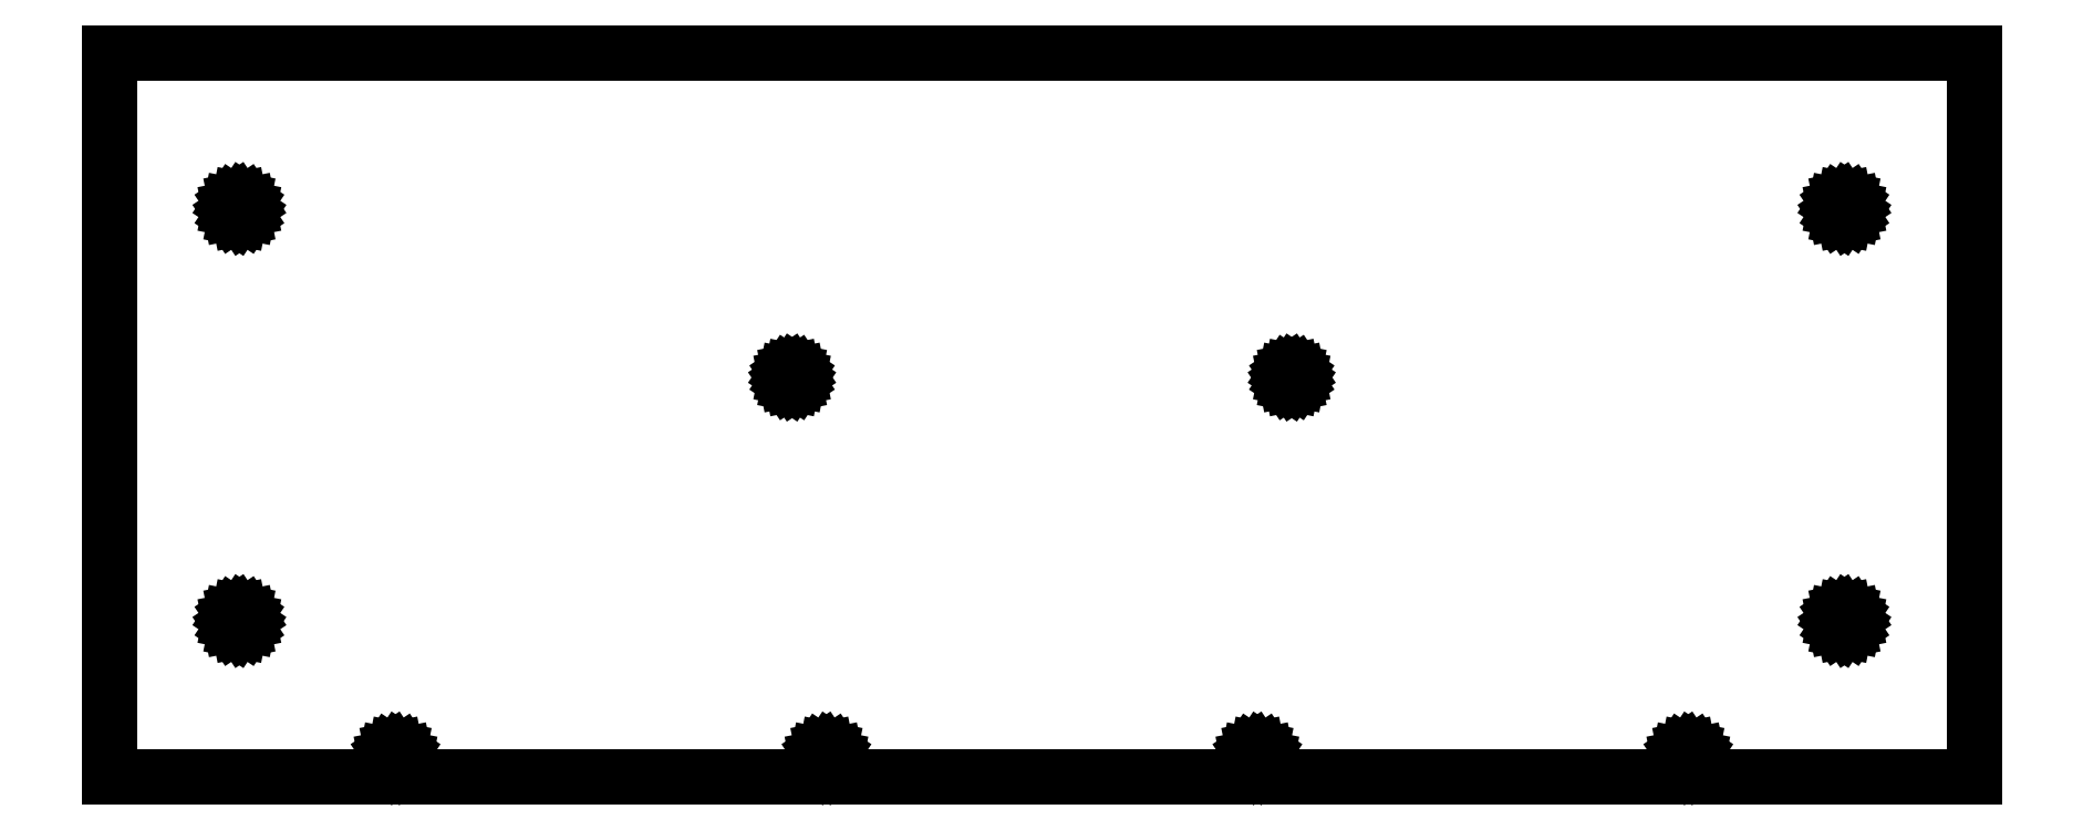
<metadata>
{"format":"dxf","ext":"dxf","renderer":"ezdxf+matplotlib","layout":"modelspace","background":"white","min_lineweight":24,"dpi":150}
</metadata>
<code>
0
SECTION
2
ENTITIES
0
LINE
8
0
10
0
20
0
11
597
21
0
0
LINE
8
0
10
597
20
0
11
597
21
232
0
LINE
8
0
10
597
20
232
11
0
21
232
0
LINE
8
0
10
0
20
232
11
0
21
0
0
LINE
8
0
10
38.5
20
50
11
38.73
21
51.15
0
LINE
8
0
10
38.73
20
51.15
11
39.38
21
52.12
0
LINE
8
0
10
39.38
20
52.12
11
40.35
21
52.77
0
LINE
8
0
10
40.35
20
52.77
11
41.5
21
53
0
LINE
8
0
10
41.5
20
53
11
42.65
21
52.77
0
LINE
8
0
10
42.65
20
52.77
11
43.62
21
52.12
0
LINE
8
0
10
43.62
20
52.12
11
44.27
21
51.15
0
LINE
8
0
10
44.27
20
51.15
11
44.5
21
50
0
LINE
8
0
10
44.5
20
50
11
44.27
21
48.85
0
LINE
8
0
10
44.27
20
48.85
11
43.62
21
47.88
0
LINE
8
0
10
43.62
20
47.88
11
42.65
21
47.23
0
LINE
8
0
10
42.65
20
47.23
11
41.5
21
47
0
LINE
8
0
10
41.5
20
47
11
40.35
21
47.23
0
LINE
8
0
10
40.35
20
47.23
11
39.38
21
47.88
0
LINE
8
0
10
39.38
20
47.88
11
38.73
21
48.85
0
LINE
8
0
10
38.73
20
48.85
11
38.5
21
50
0
LINE
8
0
10
38.5
20
182
11
38.73
21
183.1
0
LINE
8
0
10
38.73
20
183.1
11
39.38
21
184.1
0
LINE
8
0
10
39.38
20
184.1
11
40.35
21
184.8
0
LINE
8
0
10
40.35
20
184.8
11
41.5
21
185
0
LINE
8
0
10
41.5
20
185
11
42.65
21
184.8
0
LINE
8
0
10
42.65
20
184.8
11
43.62
21
184.1
0
LINE
8
0
10
43.62
20
184.1
11
44.27
21
183.1
0
LINE
8
0
10
44.27
20
183.1
11
44.5
21
182
0
LINE
8
0
10
44.5
20
182
11
44.27
21
180.9
0
LINE
8
0
10
44.27
20
180.9
11
43.62
21
179.9
0
LINE
8
0
10
43.62
20
179.9
11
42.65
21
179.2
0
LINE
8
0
10
42.65
20
179.2
11
41.5
21
179
0
LINE
8
0
10
41.5
20
179
11
40.35
21
179.2
0
LINE
8
0
10
40.35
20
179.2
11
39.38
21
179.9
0
LINE
8
0
10
39.38
20
179.9
11
38.73
21
180.9
0
LINE
8
0
10
38.73
20
180.9
11
38.5
21
182
0
LINE
8
0
10
88.5
20
6
11
88.73
21
7.148
0
LINE
8
0
10
88.73
20
7.148
11
89.38
21
8.121
0
LINE
8
0
10
89.38
20
8.121
11
90.35
21
8.772
0
LINE
8
0
10
90.35
20
8.772
11
91.5
21
9
0
LINE
8
0
10
91.5
20
9
11
92.65
21
8.772
0
LINE
8
0
10
92.65
20
8.772
11
93.62
21
8.121
0
LINE
8
0
10
93.62
20
8.121
11
94.27
21
7.148
0
LINE
8
0
10
94.27
20
7.148
11
94.5
21
6
0
LINE
8
0
10
94.5
20
6
11
94.27
21
4.852
0
LINE
8
0
10
94.27
20
4.852
11
93.62
21
3.879
0
LINE
8
0
10
93.62
20
3.879
11
92.65
21
3.228
0
LINE
8
0
10
92.65
20
3.228
11
91.5
21
3
0
LINE
8
0
10
91.5
20
3
11
90.35
21
3.228
0
LINE
8
0
10
90.35
20
3.228
11
89.38
21
3.879
0
LINE
8
0
10
89.38
20
3.879
11
88.73
21
4.852
0
LINE
8
0
10
88.73
20
4.852
11
88.5
21
6
0
LINE
8
0
10
216.5
20
128
11
216.7
21
128.8
0
LINE
8
0
10
216.7
20
128.8
11
217.1
21
129.4
0
LINE
8
0
10
217.1
20
129.4
11
217.7
21
129.8
0
LINE
8
0
10
217.7
20
129.8
11
218.5
21
130
0
LINE
8
0
10
218.5
20
130
11
219.3
21
129.8
0
LINE
8
0
10
219.3
20
129.8
11
219.9
21
129.4
0
LINE
8
0
10
219.9
20
129.4
11
220.3
21
128.8
0
LINE
8
0
10
220.3
20
128.8
11
220.5
21
128
0
LINE
8
0
10
220.5
20
128
11
220.3
21
127.2
0
LINE
8
0
10
220.3
20
127.2
11
219.9
21
126.6
0
LINE
8
0
10
219.9
20
126.6
11
219.3
21
126.2
0
LINE
8
0
10
219.3
20
126.2
11
218.5
21
126
0
LINE
8
0
10
218.5
20
126
11
217.7
21
126.2
0
LINE
8
0
10
217.7
20
126.2
11
217.1
21
126.6
0
LINE
8
0
10
217.1
20
126.6
11
216.7
21
127.2
0
LINE
8
0
10
216.7
20
127.2
11
216.5
21
128
0
LINE
8
0
10
226.5
20
6
11
226.7
21
7.148
0
LINE
8
0
10
226.7
20
7.148
11
227.4
21
8.121
0
LINE
8
0
10
227.4
20
8.121
11
228.4
21
8.772
0
LINE
8
0
10
228.4
20
8.772
11
229.5
21
9
0
LINE
8
0
10
229.5
20
9
11
230.6
21
8.772
0
LINE
8
0
10
230.6
20
8.772
11
231.6
21
8.121
0
LINE
8
0
10
231.6
20
8.121
11
232.3
21
7.148
0
LINE
8
0
10
232.3
20
7.148
11
232.5
21
6
0
LINE
8
0
10
232.5
20
6
11
232.3
21
4.852
0
LINE
8
0
10
232.3
20
4.852
11
231.6
21
3.879
0
LINE
8
0
10
231.6
20
3.879
11
230.6
21
3.228
0
LINE
8
0
10
230.6
20
3.228
11
229.5
21
3
0
LINE
8
0
10
229.5
20
3
11
228.4
21
3.228
0
LINE
8
0
10
228.4
20
3.228
11
227.4
21
3.879
0
LINE
8
0
10
227.4
20
3.879
11
226.7
21
4.852
0
LINE
8
0
10
226.7
20
4.852
11
226.5
21
6
0
LINE
8
0
10
364.5
20
6
11
364.7
21
7.148
0
LINE
8
0
10
364.7
20
7.148
11
365.4
21
8.121
0
LINE
8
0
10
365.4
20
8.121
11
366.4
21
8.772
0
LINE
8
0
10
366.4
20
8.772
11
367.5
21
9
0
LINE
8
0
10
367.5
20
9
11
368.6
21
8.772
0
LINE
8
0
10
368.6
20
8.772
11
369.6
21
8.121
0
LINE
8
0
10
369.6
20
8.121
11
370.3
21
7.148
0
LINE
8
0
10
370.3
20
7.148
11
370.5
21
6
0
LINE
8
0
10
370.5
20
6
11
370.3
21
4.852
0
LINE
8
0
10
370.3
20
4.852
11
369.6
21
3.879
0
LINE
8
0
10
369.6
20
3.879
11
368.6
21
3.228
0
LINE
8
0
10
368.6
20
3.228
11
367.5
21
3
0
LINE
8
0
10
367.5
20
3
11
366.4
21
3.228
0
LINE
8
0
10
366.4
20
3.228
11
365.4
21
3.879
0
LINE
8
0
10
365.4
20
3.879
11
364.7
21
4.852
0
LINE
8
0
10
364.7
20
4.852
11
364.5
21
6
0
LINE
8
0
10
376.5
20
128
11
376.7
21
128.8
0
LINE
8
0
10
376.7
20
128.8
11
377.1
21
129.4
0
LINE
8
0
10
377.1
20
129.4
11
377.7
21
129.8
0
LINE
8
0
10
377.7
20
129.8
11
378.5
21
130
0
LINE
8
0
10
378.5
20
130
11
379.3
21
129.8
0
LINE
8
0
10
379.3
20
129.8
11
379.9
21
129.4
0
LINE
8
0
10
379.9
20
129.4
11
380.3
21
128.8
0
LINE
8
0
10
380.3
20
128.8
11
380.5
21
128
0
LINE
8
0
10
380.5
20
128
11
380.3
21
127.2
0
LINE
8
0
10
380.3
20
127.2
11
379.9
21
126.6
0
LINE
8
0
10
379.9
20
126.6
11
379.3
21
126.2
0
LINE
8
0
10
379.3
20
126.2
11
378.5
21
126
0
LINE
8
0
10
378.5
20
126
11
377.7
21
126.2
0
LINE
8
0
10
377.7
20
126.2
11
377.1
21
126.6
0
LINE
8
0
10
377.1
20
126.6
11
376.7
21
127.2
0
LINE
8
0
10
376.7
20
127.2
11
376.5
21
128
0
LINE
8
0
10
502.5
20
6
11
502.7
21
7.148
0
LINE
8
0
10
502.7
20
7.148
11
503.4
21
8.121
0
LINE
8
0
10
503.4
20
8.121
11
504.4
21
8.772
0
LINE
8
0
10
504.4
20
8.772
11
505.5
21
9
0
LINE
8
0
10
505.5
20
9
11
506.6
21
8.772
0
LINE
8
0
10
506.6
20
8.772
11
507.6
21
8.121
0
LINE
8
0
10
507.6
20
8.121
11
508.3
21
7.148
0
LINE
8
0
10
508.3
20
7.148
11
508.5
21
6
0
LINE
8
0
10
508.5
20
6
11
508.3
21
4.852
0
LINE
8
0
10
508.3
20
4.852
11
507.6
21
3.879
0
LINE
8
0
10
507.6
20
3.879
11
506.6
21
3.228
0
LINE
8
0
10
506.6
20
3.228
11
505.5
21
3
0
LINE
8
0
10
505.5
20
3
11
504.4
21
3.228
0
LINE
8
0
10
504.4
20
3.228
11
503.4
21
3.879
0
LINE
8
0
10
503.4
20
3.879
11
502.7
21
4.852
0
LINE
8
0
10
502.7
20
4.852
11
502.5
21
6
0
LINE
8
0
10
552.5
20
50
11
552.7
21
51.15
0
LINE
8
0
10
552.7
20
51.15
11
553.4
21
52.12
0
LINE
8
0
10
553.4
20
52.12
11
554.4
21
52.77
0
LINE
8
0
10
554.4
20
52.77
11
555.5
21
53
0
LINE
8
0
10
555.5
20
53
11
556.6
21
52.77
0
LINE
8
0
10
556.6
20
52.77
11
557.6
21
52.12
0
LINE
8
0
10
557.6
20
52.12
11
558.3
21
51.15
0
LINE
8
0
10
558.3
20
51.15
11
558.5
21
50
0
LINE
8
0
10
558.5
20
50
11
558.3
21
48.85
0
LINE
8
0
10
558.3
20
48.85
11
557.6
21
47.88
0
LINE
8
0
10
557.6
20
47.88
11
556.6
21
47.23
0
LINE
8
0
10
556.6
20
47.23
11
555.5
21
47
0
LINE
8
0
10
555.5
20
47
11
554.4
21
47.23
0
LINE
8
0
10
554.4
20
47.23
11
553.4
21
47.88
0
LINE
8
0
10
553.4
20
47.88
11
552.7
21
48.85
0
LINE
8
0
10
552.7
20
48.85
11
552.5
21
50
0
LINE
8
0
10
552.5
20
182
11
552.7
21
183.1
0
LINE
8
0
10
552.7
20
183.1
11
553.4
21
184.1
0
LINE
8
0
10
553.4
20
184.1
11
554.4
21
184.8
0
LINE
8
0
10
554.4
20
184.8
11
555.5
21
185
0
LINE
8
0
10
555.5
20
185
11
556.6
21
184.8
0
LINE
8
0
10
556.6
20
184.8
11
557.6
21
184.1
0
LINE
8
0
10
557.6
20
184.1
11
558.3
21
183.1
0
LINE
8
0
10
558.3
20
183.1
11
558.5
21
182
0
LINE
8
0
10
558.5
20
182
11
558.3
21
180.9
0
LINE
8
0
10
558.3
20
180.9
11
557.6
21
179.9
0
LINE
8
0
10
557.6
20
179.9
11
556.6
21
179.2
0
LINE
8
0
10
556.6
20
179.2
11
555.5
21
179
0
LINE
8
0
10
555.5
20
179
11
554.4
21
179.2
0
LINE
8
0
10
554.4
20
179.2
11
553.4
21
179.9
0
LINE
8
0
10
553.4
20
179.9
11
552.7
21
180.9
0
LINE
8
0
10
552.7
20
180.9
11
552.5
21
182
0
ENDSEC
0
EOF

</code>
